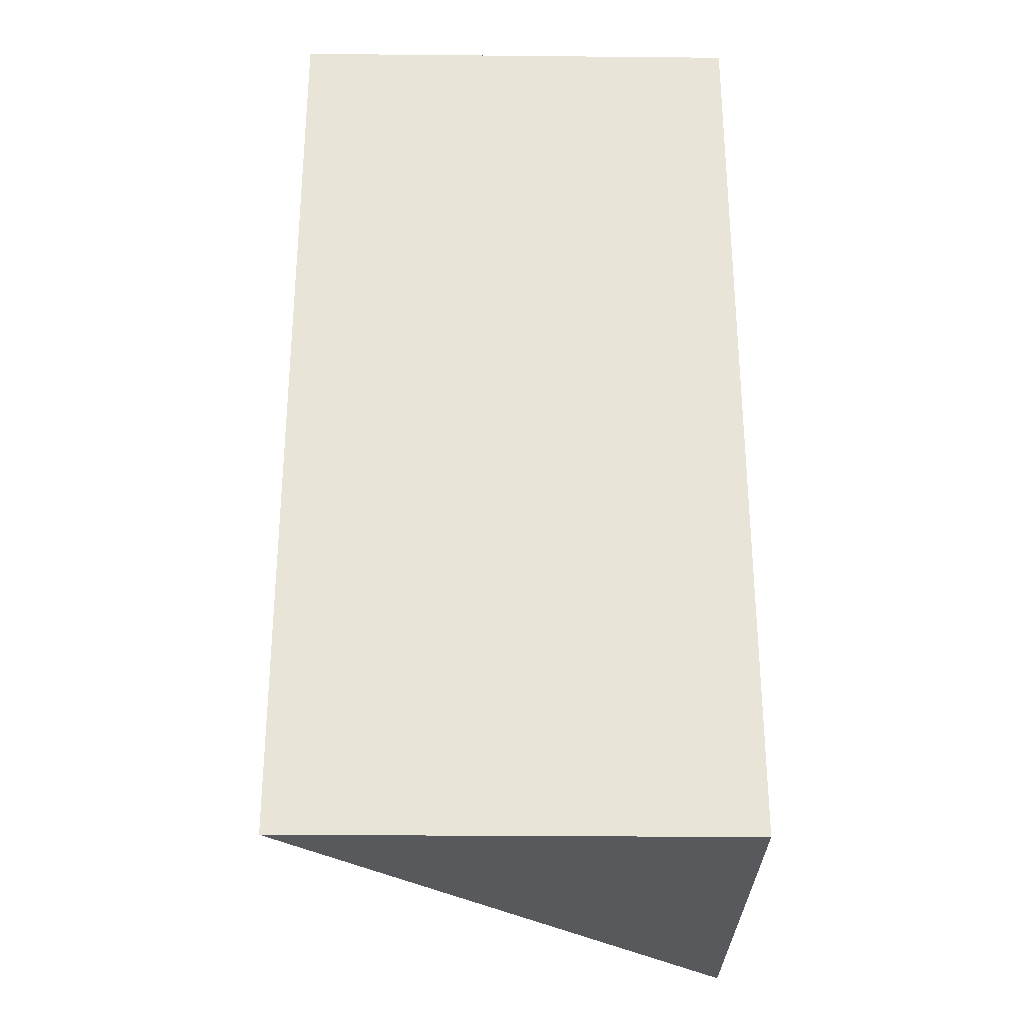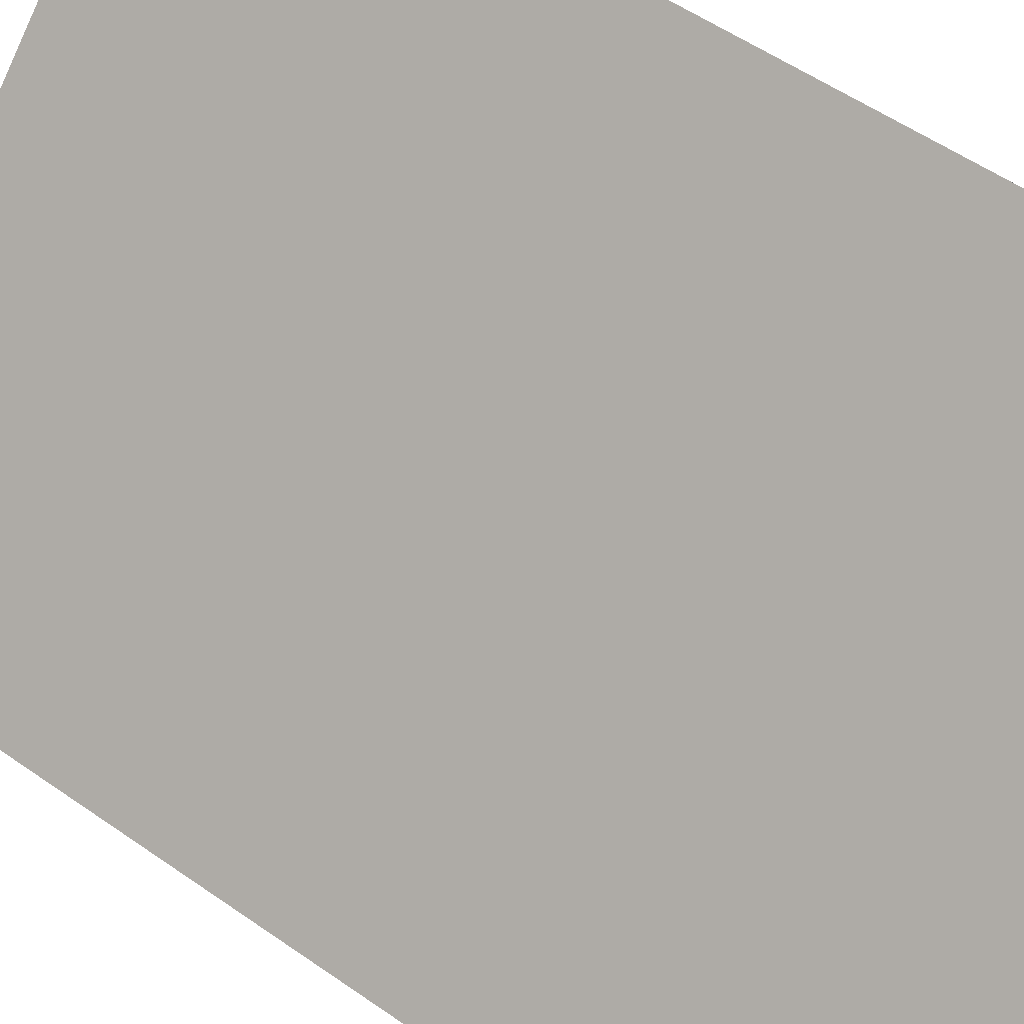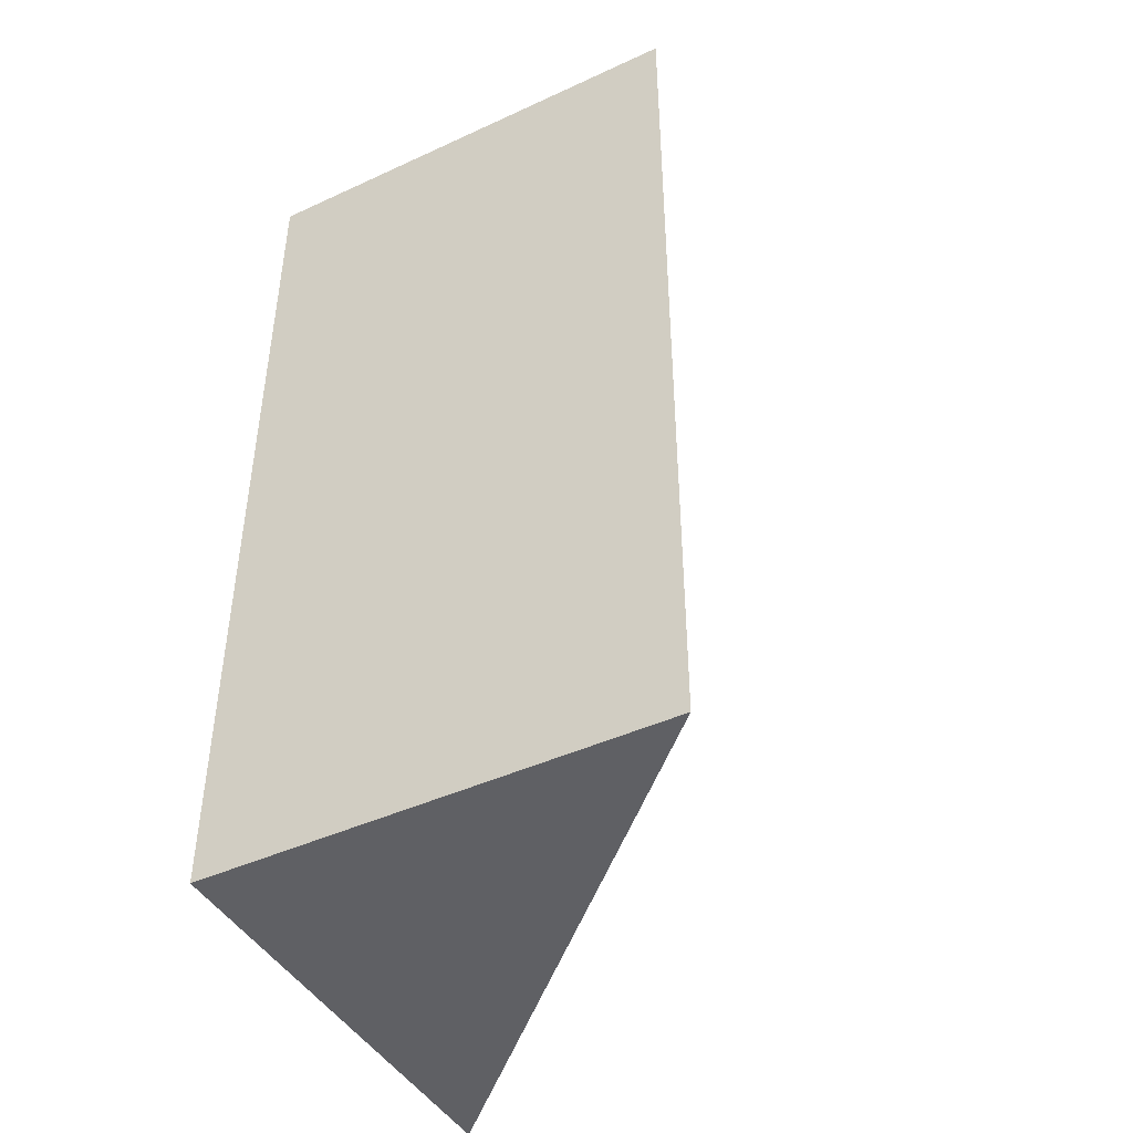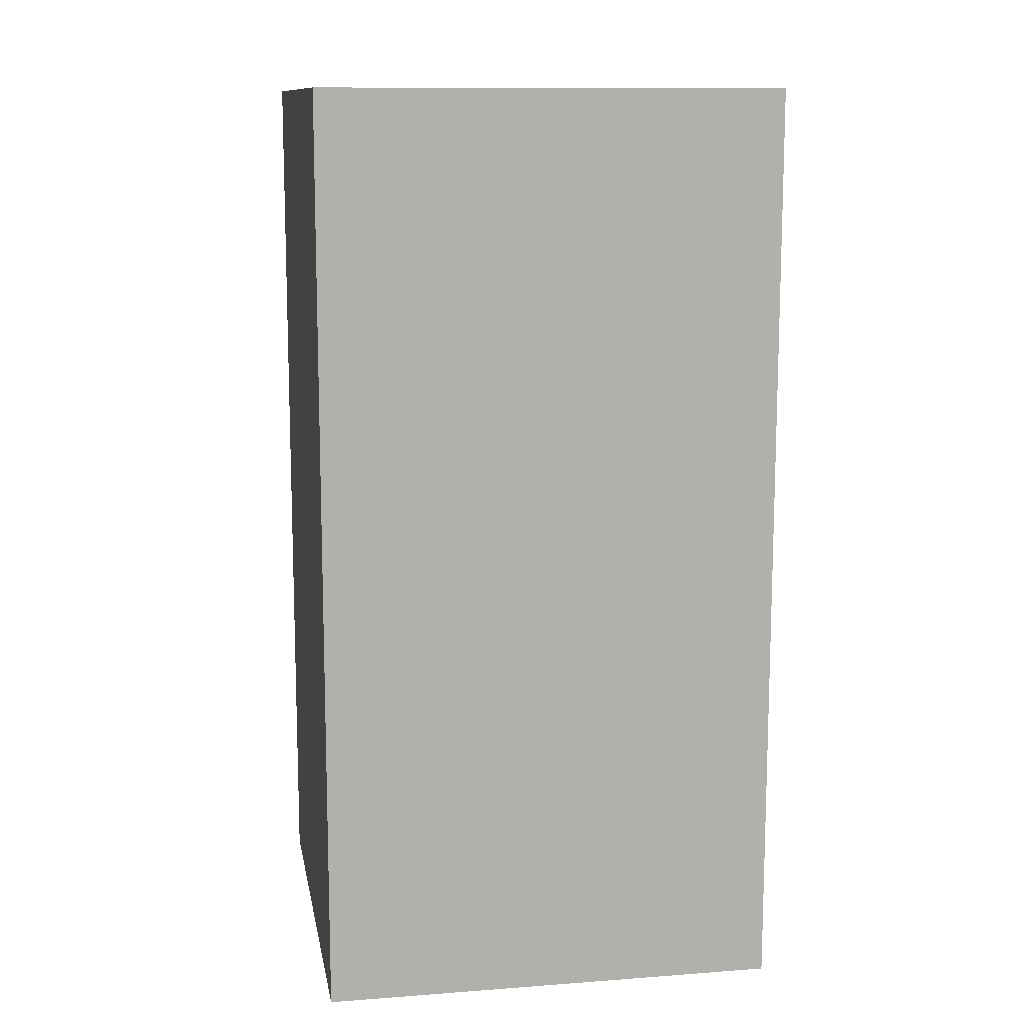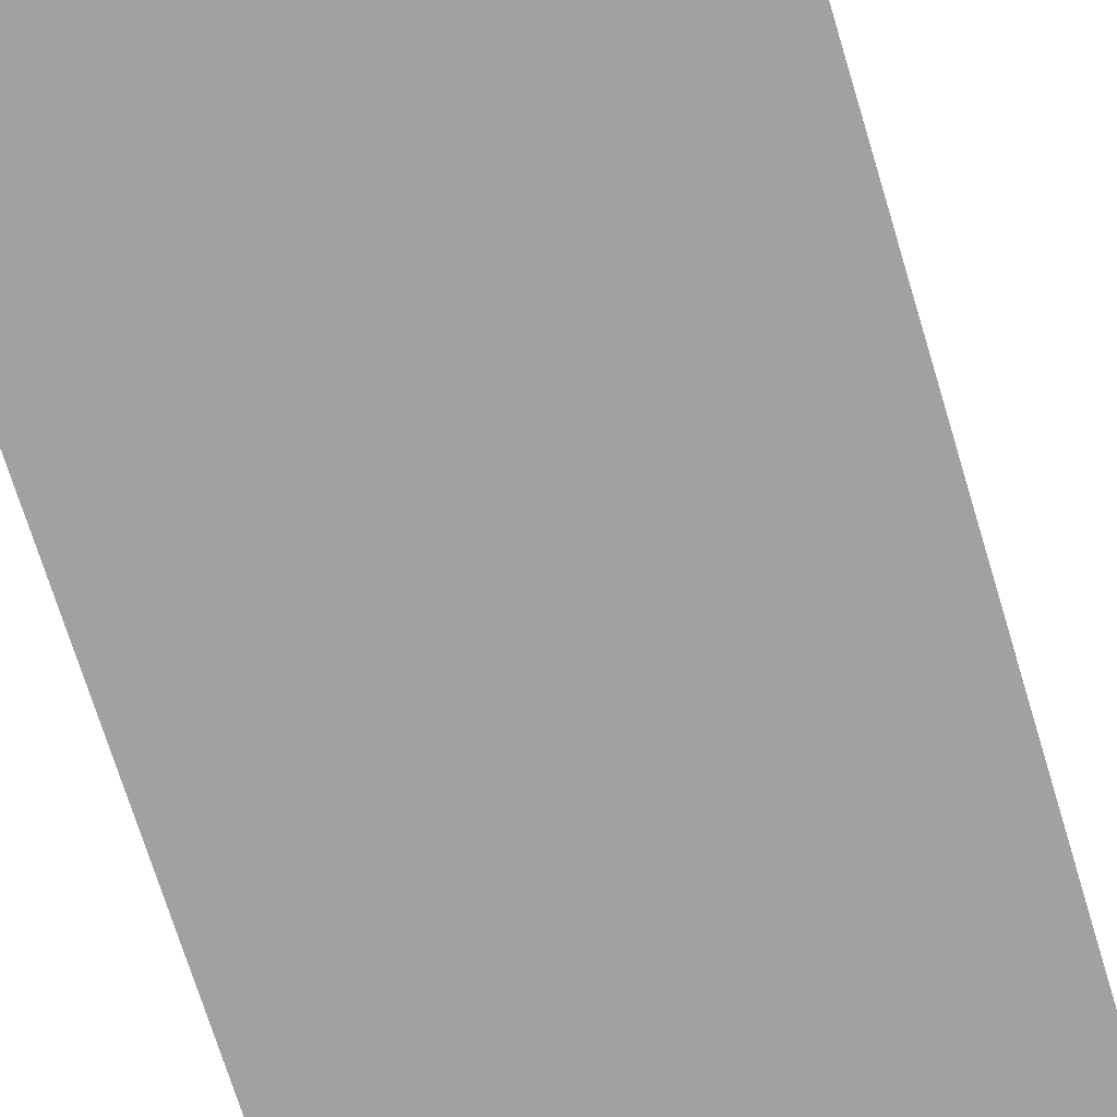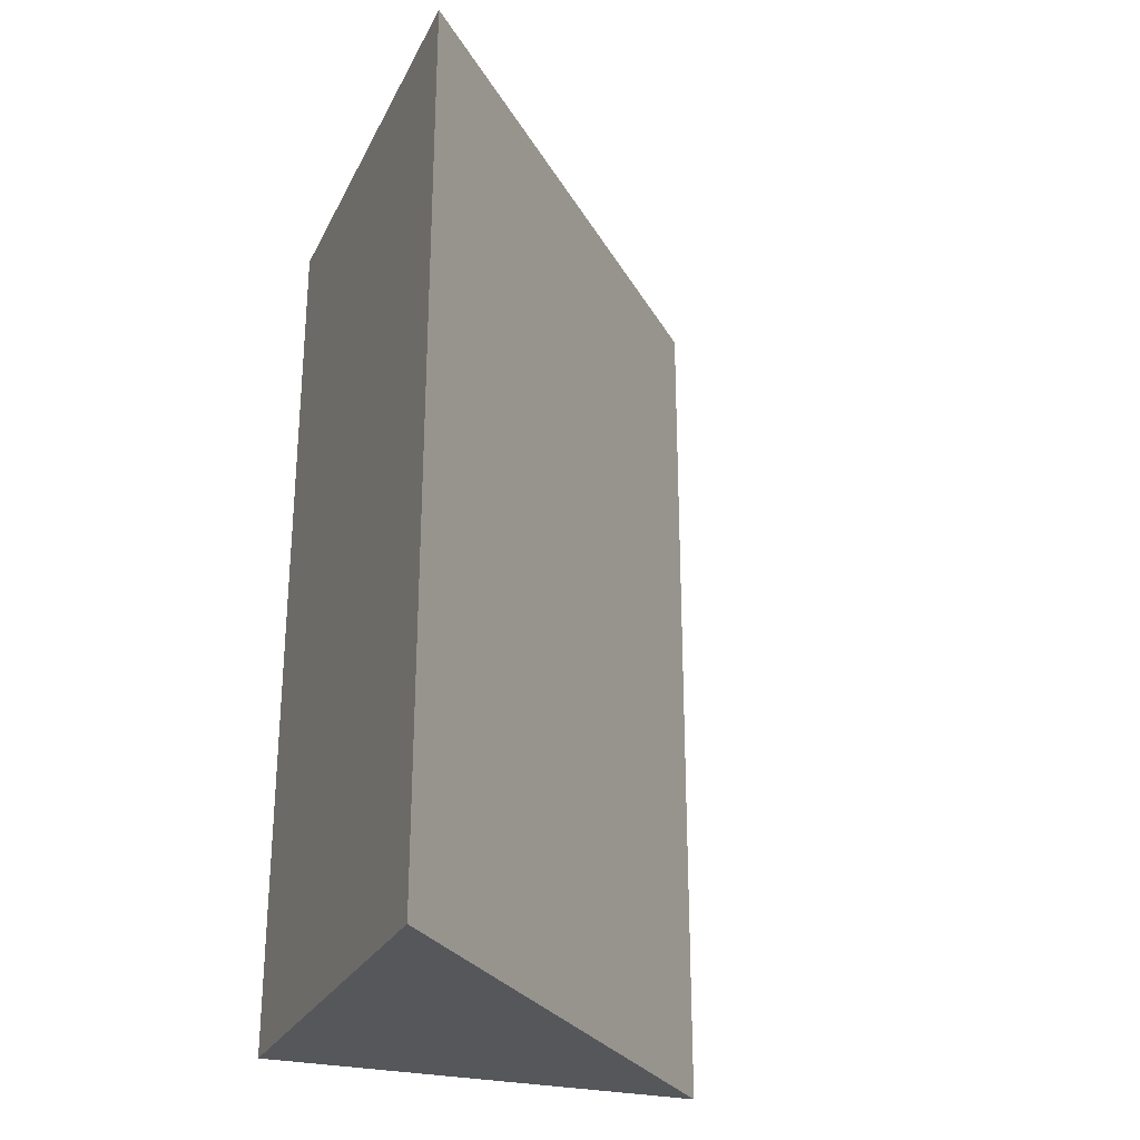
<metadata>
{"format":"obj","ext":"obj","renderer":"f3d","projection":"perspective","resolution":1024,"background":"white","views":[{"elev":-29.0,"azim":89.2,"up":"+Y"},{"elev":54.0,"azim":-53.2,"up":"+Z"},{"elev":-44.5,"azim":-151.8,"up":"+Y"},{"elev":11.7,"azim":169.9,"up":"+Y"},{"elev":-72.3,"azim":-163.0,"up":"+Z"},{"elev":-26.6,"azim":-111.9,"up":"+Y"}]}
</metadata>
<code>
o corner_height_2
v -1 -1 -1
v -1 3 -1
v 1 -1 -1
v 1 -1 1
v 1 3 -1
v 1 3 1
f 5 2 6
f 4 2 1
f 6 3 5
f 5 1 2
f 4 1 3
f 4 6 2
f 6 4 3
f 5 3 1

</code>
